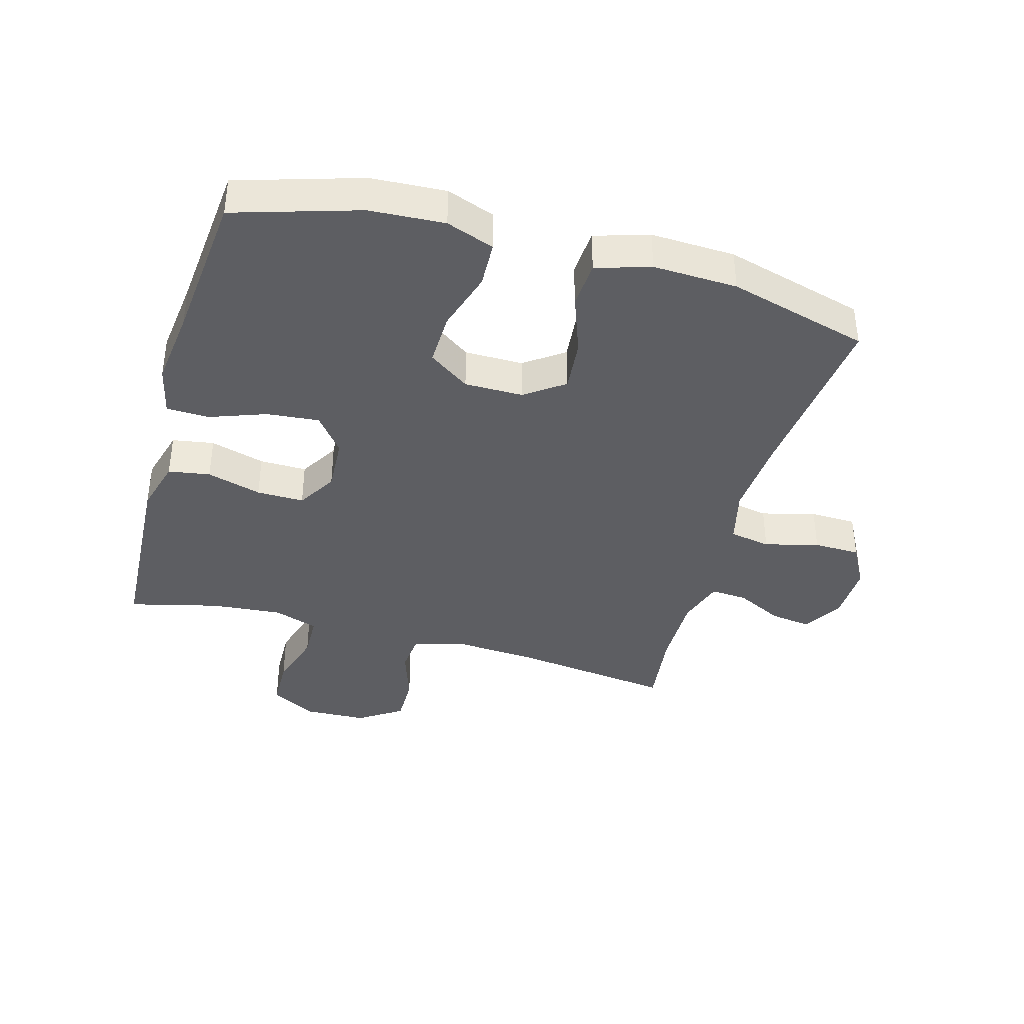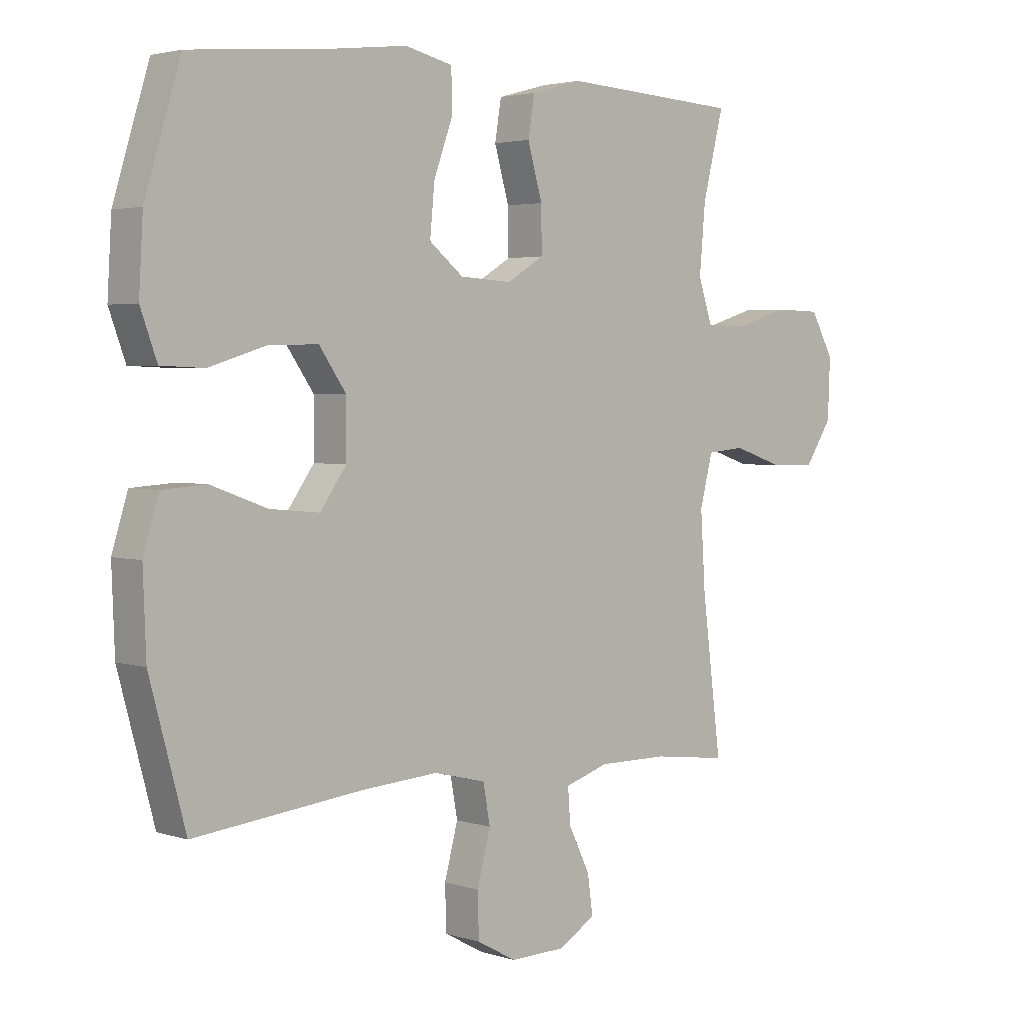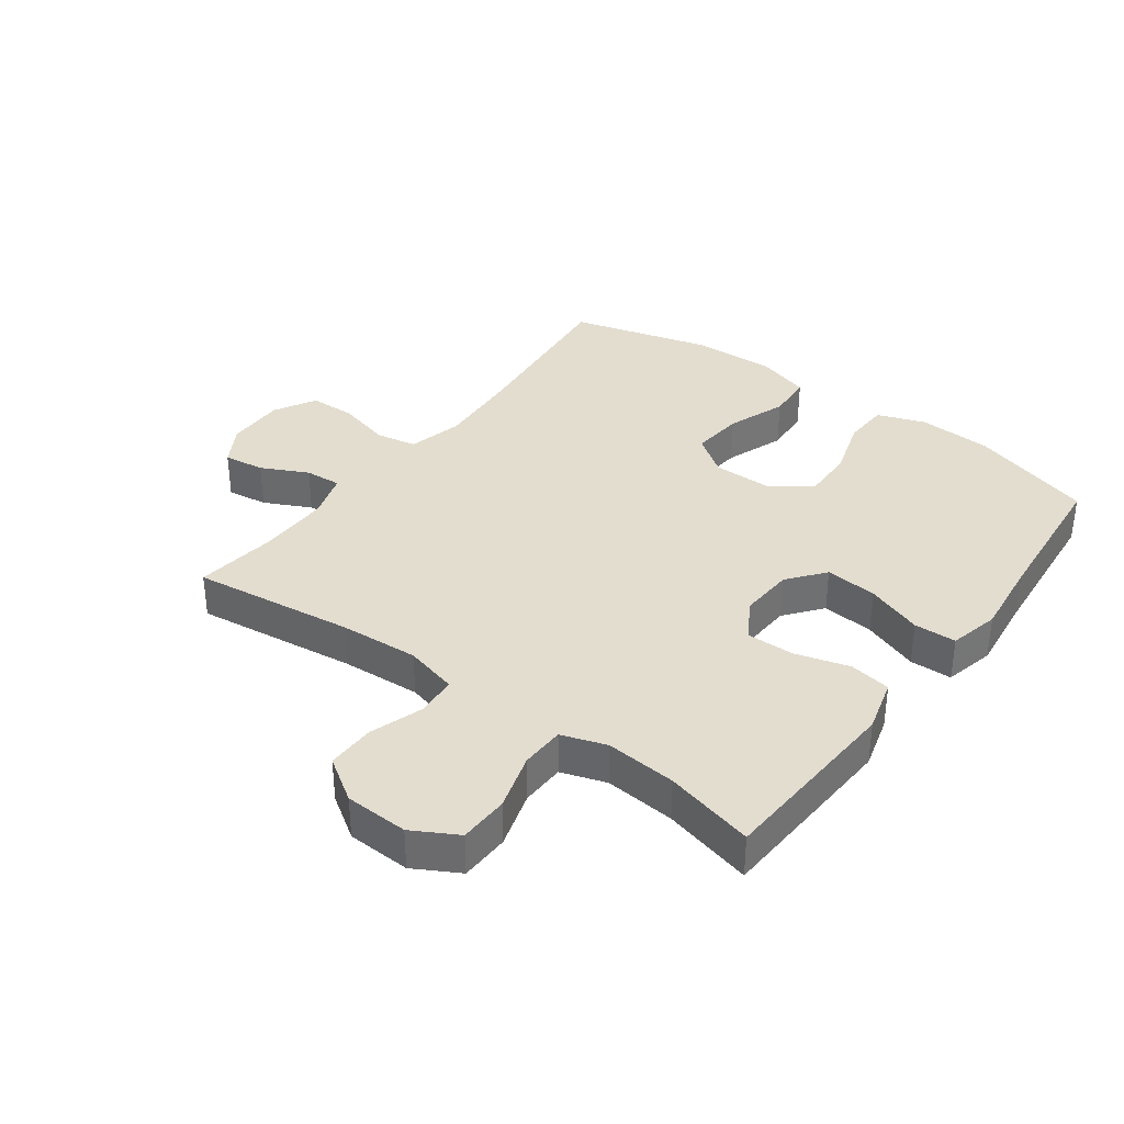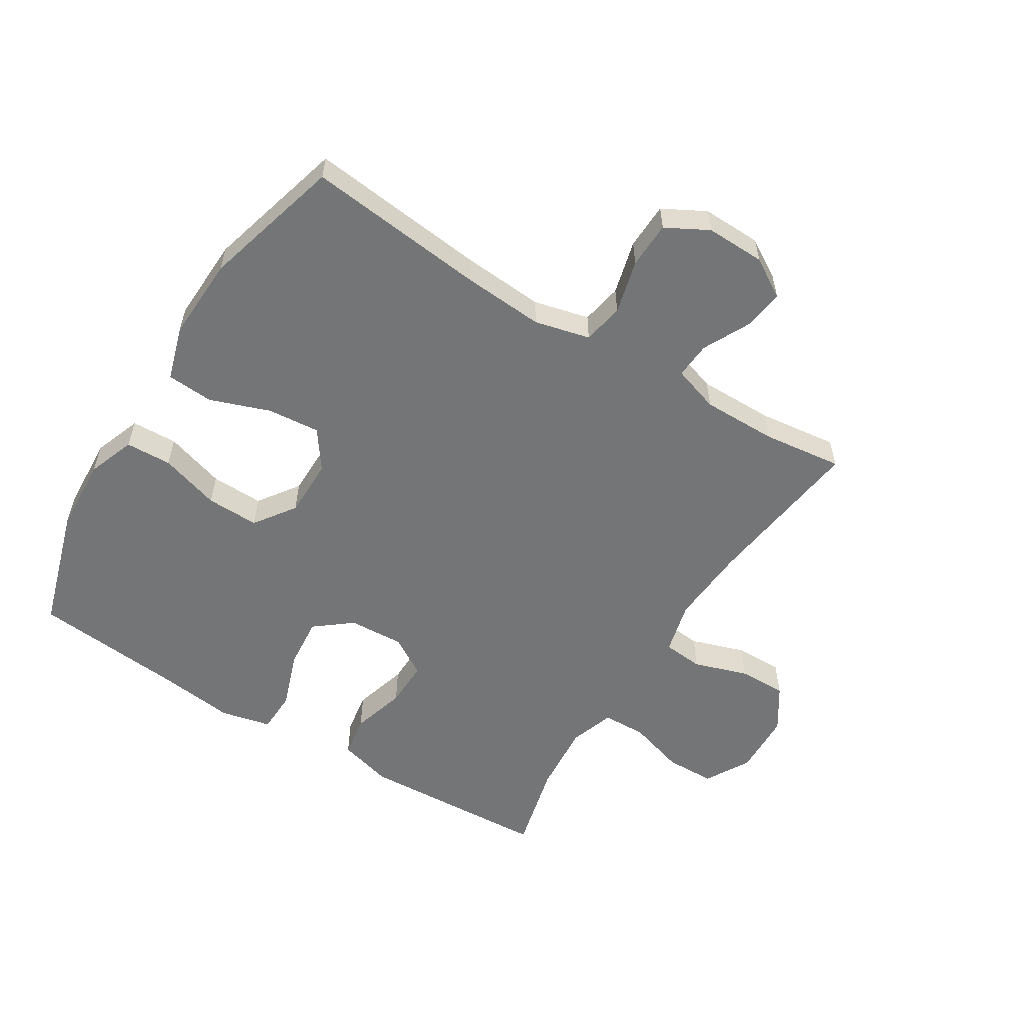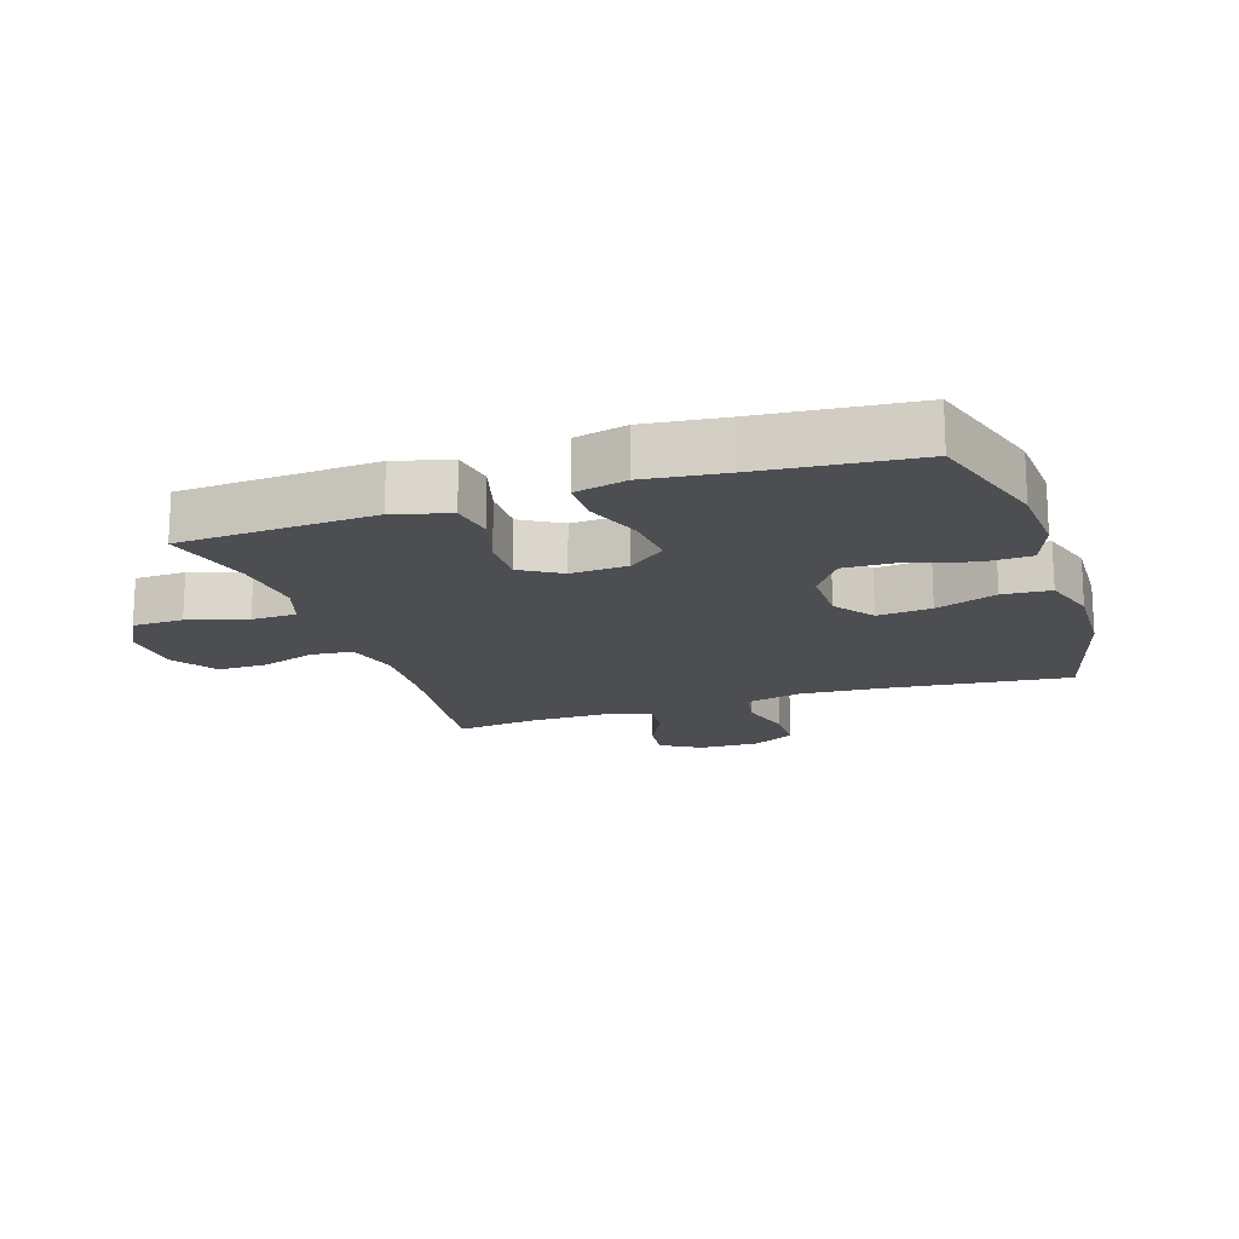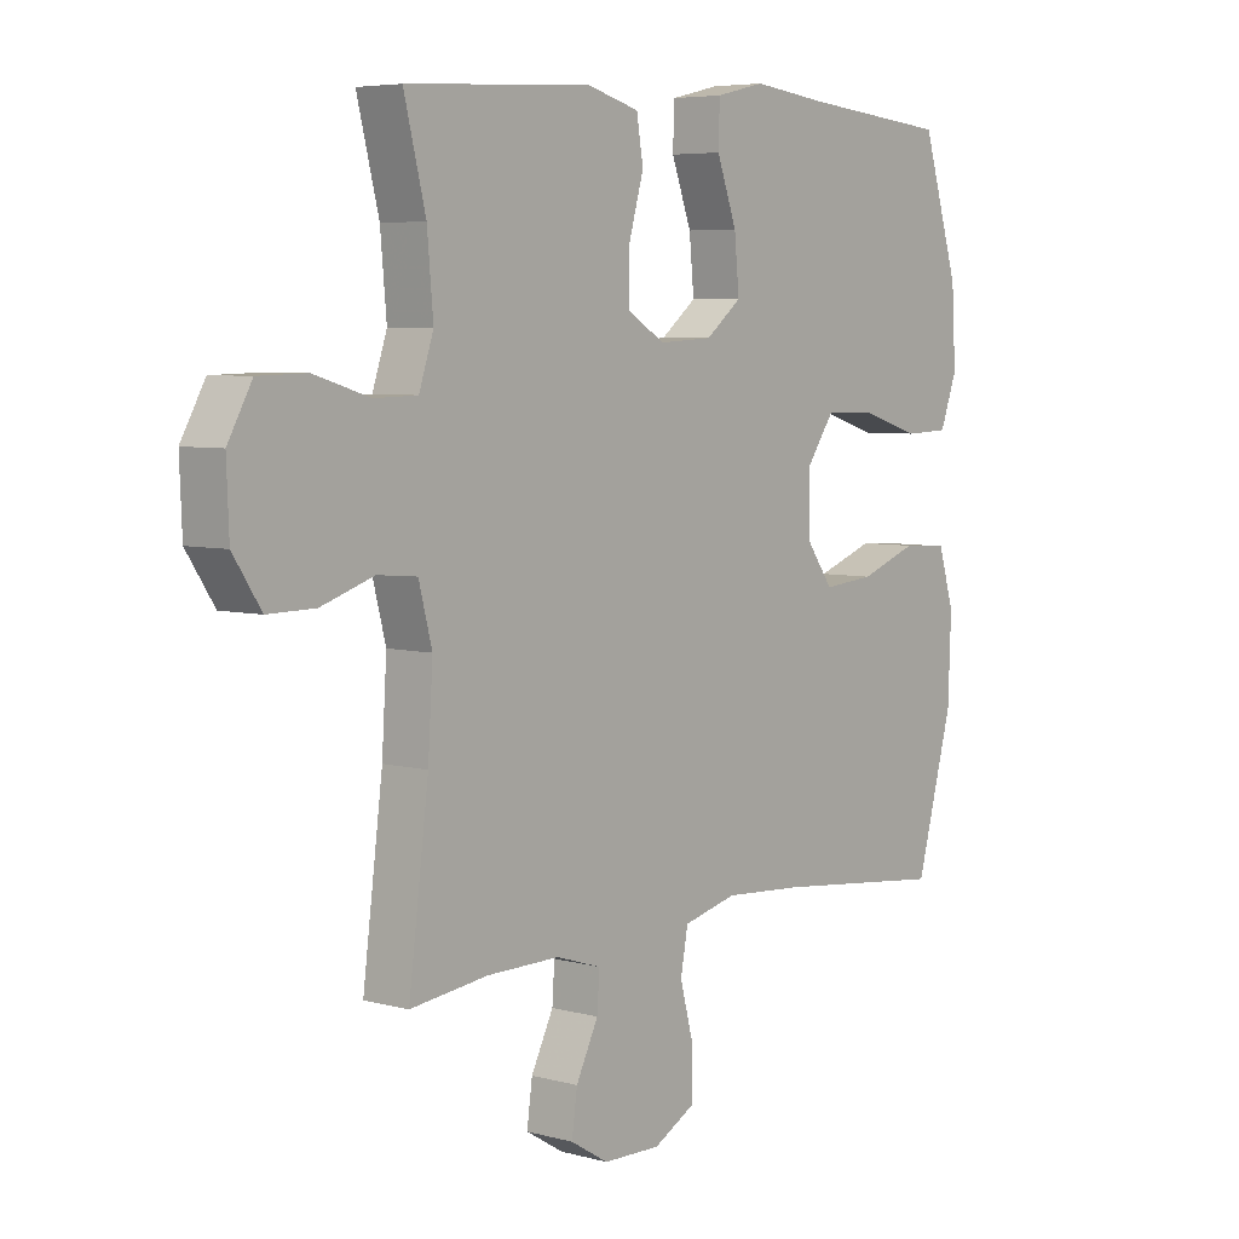
<metadata>
{"format":"obj","ext":"obj","renderer":"f3d","projection":"perspective","resolution":1024,"background":"white","views":[{"elev":-39.0,"azim":74.3,"up":"+Y"},{"elev":3.1,"azim":137.2,"up":"+Z"},{"elev":35.5,"azim":-53.6,"up":"+Y"},{"elev":-56.4,"azim":148.0,"up":"+Y"},{"elev":-16.9,"azim":18.4,"up":"+Y"},{"elev":5.7,"azim":-50.4,"up":"+Z"}]}
</metadata>
<code>
v -0.5 0.07 -0.5
v -0.467 0.07 -0.239
v -0.459 0.07 -0.111
v -0.481 0.07 -0.026
v -0.546 0.07 -0.02
v -0.633 0.07 -0.049
v -0.711 0.07 -0.05
v -0.757 0.07 0.02
v -0.761 0.07 0.122
v -0.721 0.07 0.194
v -0.641 0.07 0.196
v -0.549 0.07 0.168
v -0.478 0.07 0.17
v -0.454 0.07 0.242
v -0.464 0.07 0.356
v -0.5 0.07 0.5
v -0.322 0.07 0.51
v -0.194 0.07 0.517
v -0.107 0.07 0.493
v -0.096 0.07 0.426
v -0.121 0.07 0.338
v -0.122 0.07 0.262
v -0.059 0.07 0.224
v 0.03 0.07 0.229
v 0.089 0.07 0.276
v 0.081 0.07 0.36
v 0.048 0.07 0.451
v 0.05 0.07 0.519
v 0.131 0.07 0.538
v 0.256 0.07 0.523
v 0.5 0.07 0.5
v 0.561 0.07 0.301
v 0.568 0.07 0.181
v 0.54 0.07 0.104
v 0.466 0.07 0.101
v 0.369 0.07 0.131
v 0.284 0.07 0.133
v 0.238 0.07 0.067
v 0.238 0.07 -0.027
v 0.283 0.07 -0.09
v 0.368 0.07 -0.082
v 0.464 0.07 -0.047
v 0.539 0.07 -0.052
v 0.566 0.07 -0.139
v 0.561 0.07 -0.274
v 0.5 0.07 -0.5
v 0.211 0.07 -0.469
v 0.08 0.07 -0.46
v -0.009 0.07 -0.482
v -0.021 0.07 -0.548
v 0.002 0.07 -0.635
v 0 0.07 -0.71
v -0.068 0.07 -0.747
v -0.163 0.07 -0.745
v -0.226 0.07 -0.707
v -0.217 0.07 -0.641
v -0.18 0.07 -0.566
v -0.176 0.07 -0.507
v -0.251 0.07 -0.483
v -0.371 0.07 -0.484
v -0.5 0 -0.5
v -0.467 0 -0.239
v -0.459 0 -0.111
v -0.481 0 -0.026
v -0.546 0 -0.02
v -0.633 0 -0.049
v -0.711 0 -0.05
v -0.757 0 0.02
v -0.761 0 0.122
v -0.721 0 0.194
v -0.641 0 0.196
v -0.549 0 0.168
v -0.478 0 0.17
v -0.454 0 0.242
v -0.464 0 0.356
v -0.5 0 0.5
v -0.322 0 0.51
v -0.194 0 0.517
v -0.107 0 0.493
v -0.096 0 0.426
v -0.121 0 0.338
v -0.122 0 0.262
v -0.059 0 0.224
v 0.03 0 0.229
v 0.089 0 0.276
v 0.081 0 0.36
v 0.048 0 0.451
v 0.05 0 0.519
v 0.131 0 0.538
v 0.256 0 0.523
v 0.5 0 0.5
v 0.561 0 0.301
v 0.568 0 0.181
v 0.54 0 0.104
v 0.466 0 0.101
v 0.369 0 0.131
v 0.284 0 0.133
v 0.238 0 0.067
v 0.238 0 -0.027
v 0.283 0 -0.09
v 0.368 0 -0.082
v 0.464 0 -0.047
v 0.539 0 -0.052
v 0.566 0 -0.139
v 0.561 0 -0.274
v 0.5 0 -0.5
v 0.211 0 -0.469
v 0.08 0 -0.46
v -0.009 0 -0.482
v -0.021 0 -0.548
v 0.002 0 -0.635
v 0 0 -0.71
v -0.068 0 -0.747
v -0.163 0 -0.745
v -0.226 0 -0.707
v -0.217 0 -0.641
v -0.18 0 -0.566
v -0.176 0 -0.507
v -0.251 0 -0.483
v -0.371 0 -0.484
f 54 55 56 57
f 54 57 58
f 53 54 58
f 50 51 52 53
f 49 50 53 58
f 48 49 58 59
f 44 45 46 47
f 44 47 48
f 41 42 43 44
f 40 41 44 48
f 39 40 48 59
f 33 34 35 36
f 33 36 37
f 30 31 32 33
f 30 33 37
f 29 30 37 38
f 26 27 28 29
f 25 26 29 38
f 18 19 20 21
f 18 21 22
f 15 16 17 18
f 14 15 18 22
f 13 14 22 23
f 9 10 11 12
f 9 12 13
f 5 6 7 8
f 4 5 8 9
f 60 1 2
f 60 2 3
f 59 60 3
f 39 59 3 4
f 24 25 38 39
f 13 23 24 39
f 4 9 13 39
f 117 116 115 114
f 118 117 114
f 118 114 113
f 113 112 111 110
f 118 113 110 109
f 119 118 109 108
f 107 106 105 104
f 108 107 104
f 104 103 102 101
f 108 104 101 100
f 119 108 100 99
f 96 95 94 93
f 97 96 93
f 93 92 91 90
f 97 93 90
f 98 97 90 89
f 89 88 87 86
f 98 89 86 85
f 81 80 79 78
f 82 81 78
f 78 77 76 75
f 82 78 75 74
f 83 82 74 73
f 72 71 70 69
f 73 72 69
f 68 67 66 65
f 69 68 65 64
f 62 61 120
f 63 62 120
f 63 120 119
f 64 63 119 99
f 99 98 85 84
f 99 84 83 73
f 99 73 69 64
f 1 61 62 2
f 2 62 63 3
f 3 63 64 4
f 4 64 65 5
f 5 65 66 6
f 6 66 67 7
f 7 67 68 8
f 8 68 69 9
f 9 69 70 10
f 10 70 71 11
f 11 71 72 12
f 12 72 73 13
f 13 73 74 14
f 14 74 75 15
f 15 75 76 16
f 16 76 77 17
f 17 77 78 18
f 18 78 79 19
f 19 79 80 20
f 20 80 81 21
f 21 81 82 22
f 22 82 83 23
f 23 83 84 24
f 24 84 85 25
f 25 85 86 26
f 26 86 87 27
f 27 87 88 28
f 28 88 89 29
f 29 89 90 30
f 30 90 91 31
f 31 91 92 32
f 32 92 93 33
f 33 93 94 34
f 34 94 95 35
f 35 95 96 36
f 36 96 97 37
f 37 97 98 38
f 38 98 99 39
f 39 99 100 40
f 40 100 101 41
f 41 101 102 42
f 42 102 103 43
f 43 103 104 44
f 44 104 105 45
f 45 105 106 46
f 46 106 107 47
f 47 107 108 48
f 48 108 109 49
f 49 109 110 50
f 50 110 111 51
f 51 111 112 52
f 52 112 113 53
f 53 113 114 54
f 54 114 115 55
f 55 115 116 56
f 56 116 117 57
f 57 117 118 58
f 58 118 119 59
f 59 119 120 60
f 60 120 61 1

</code>
